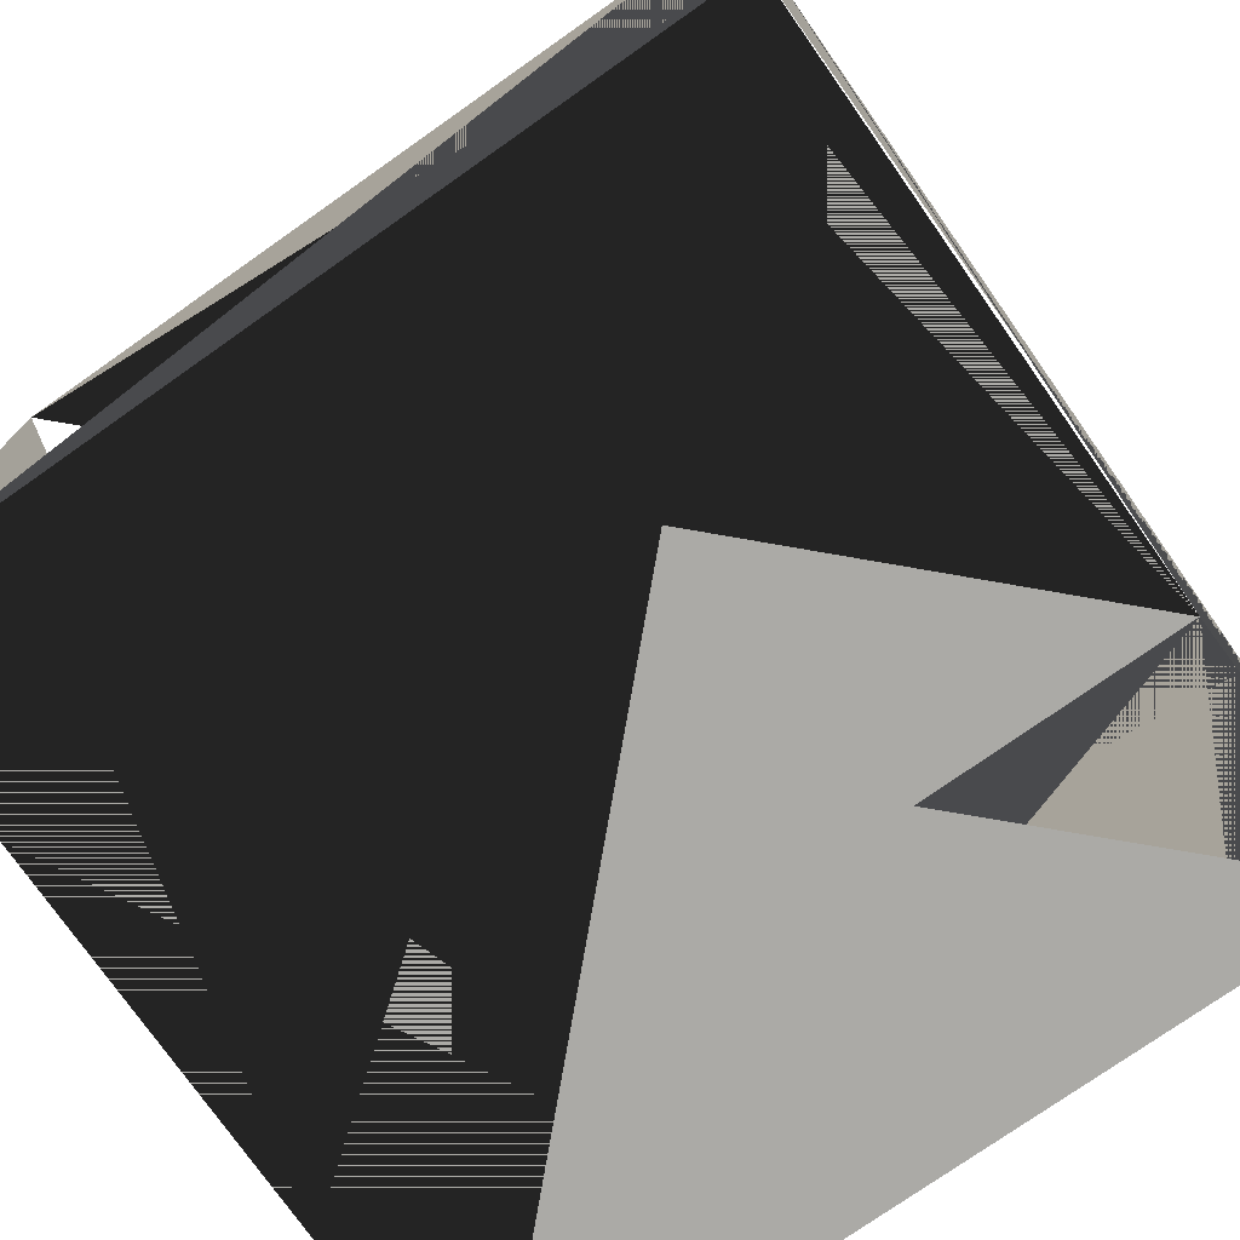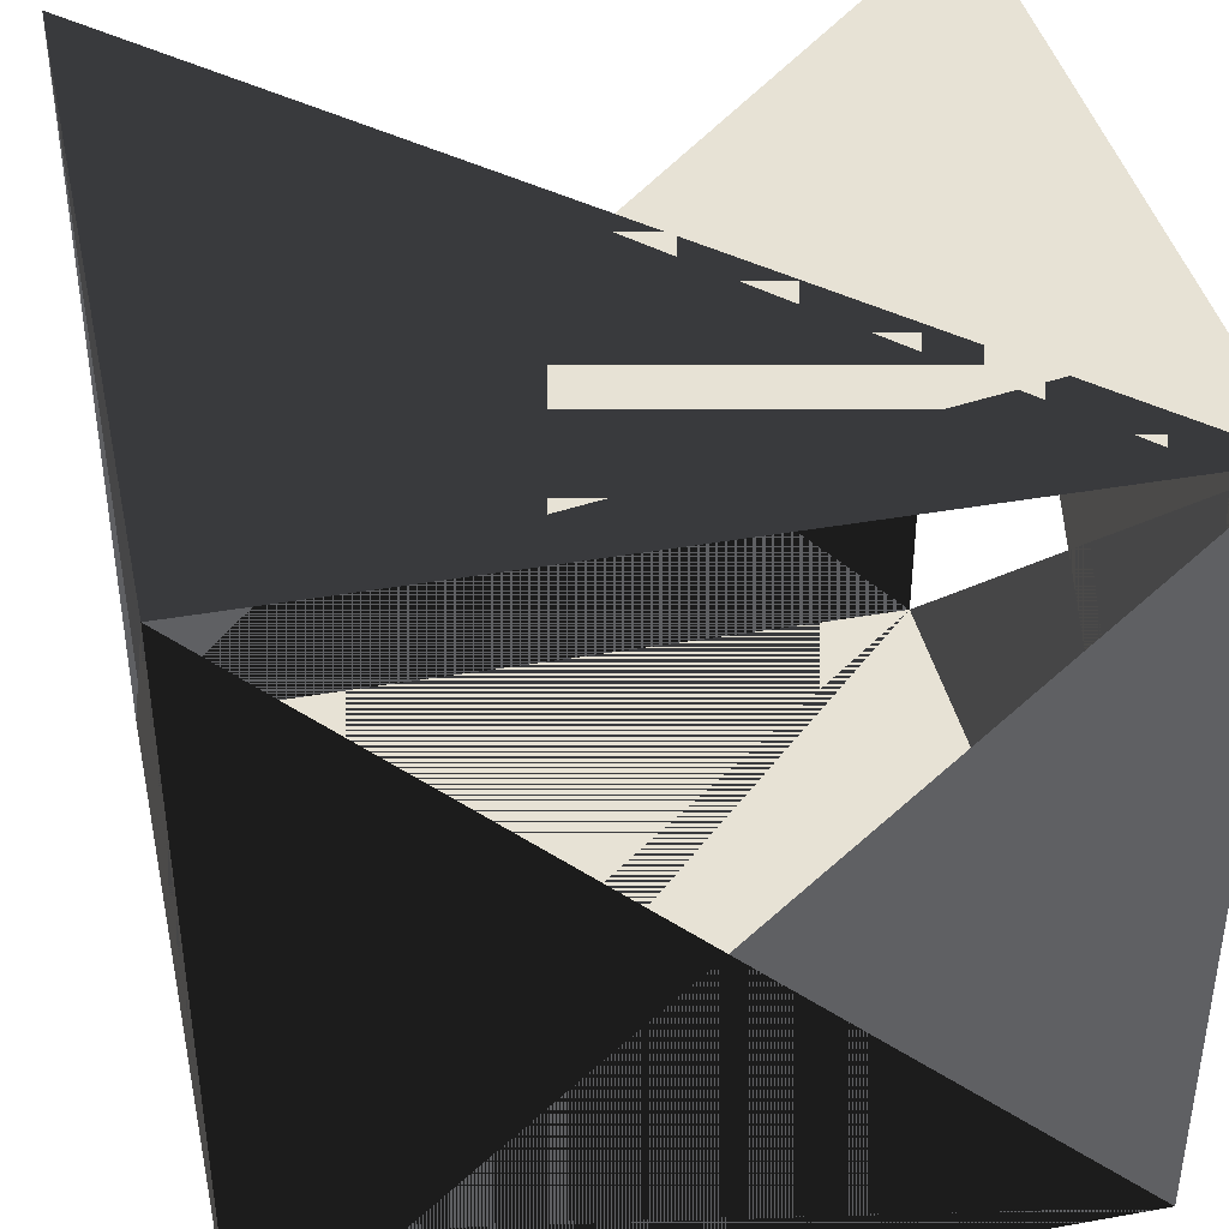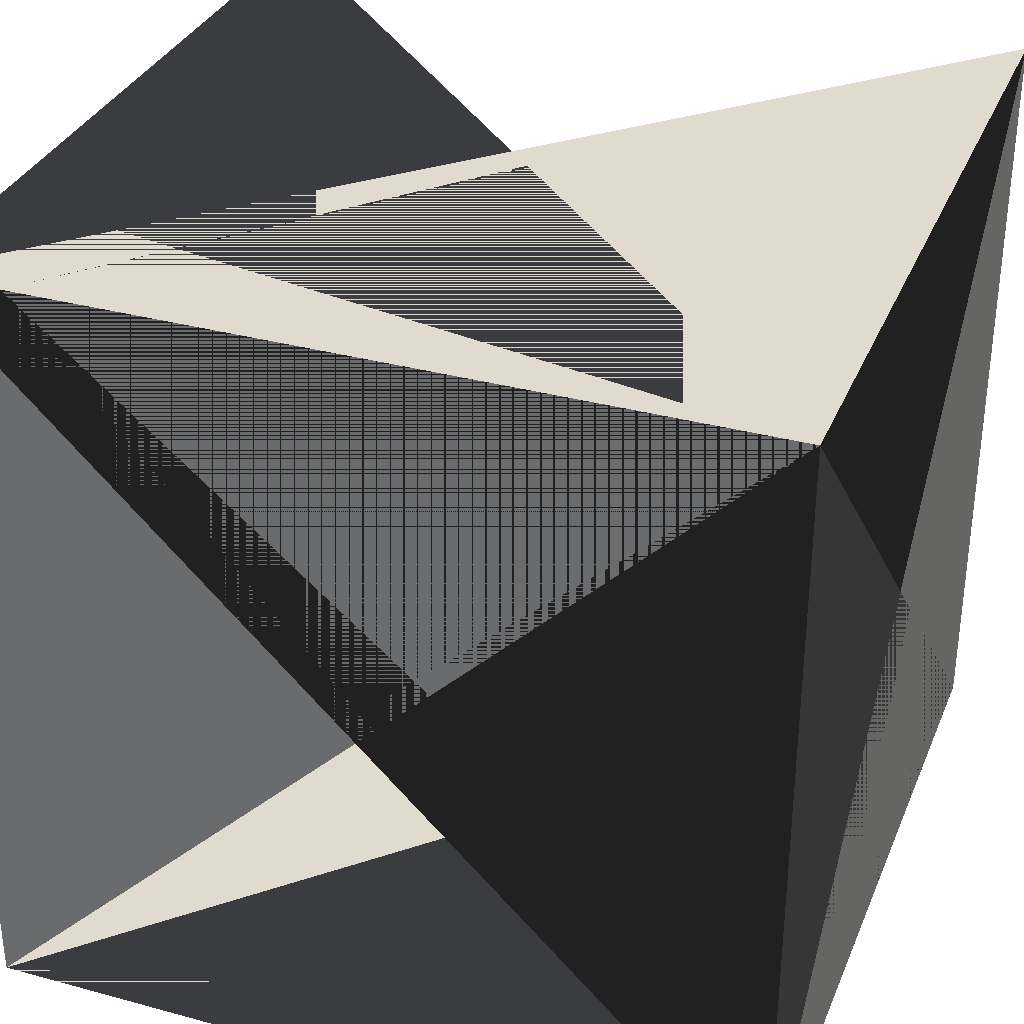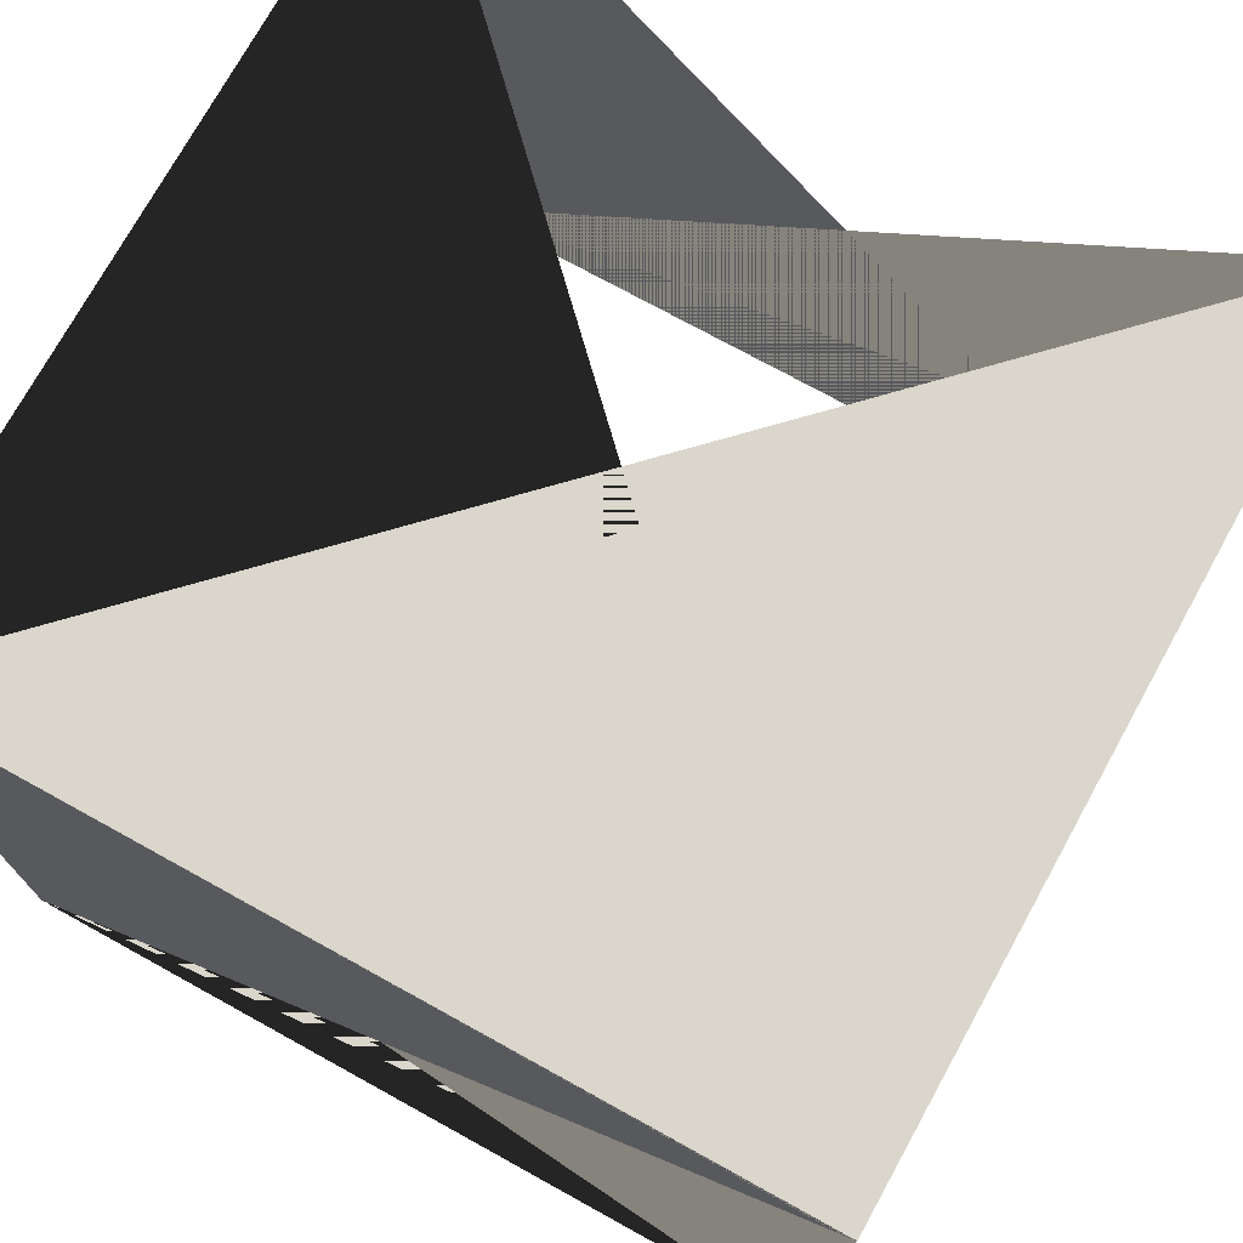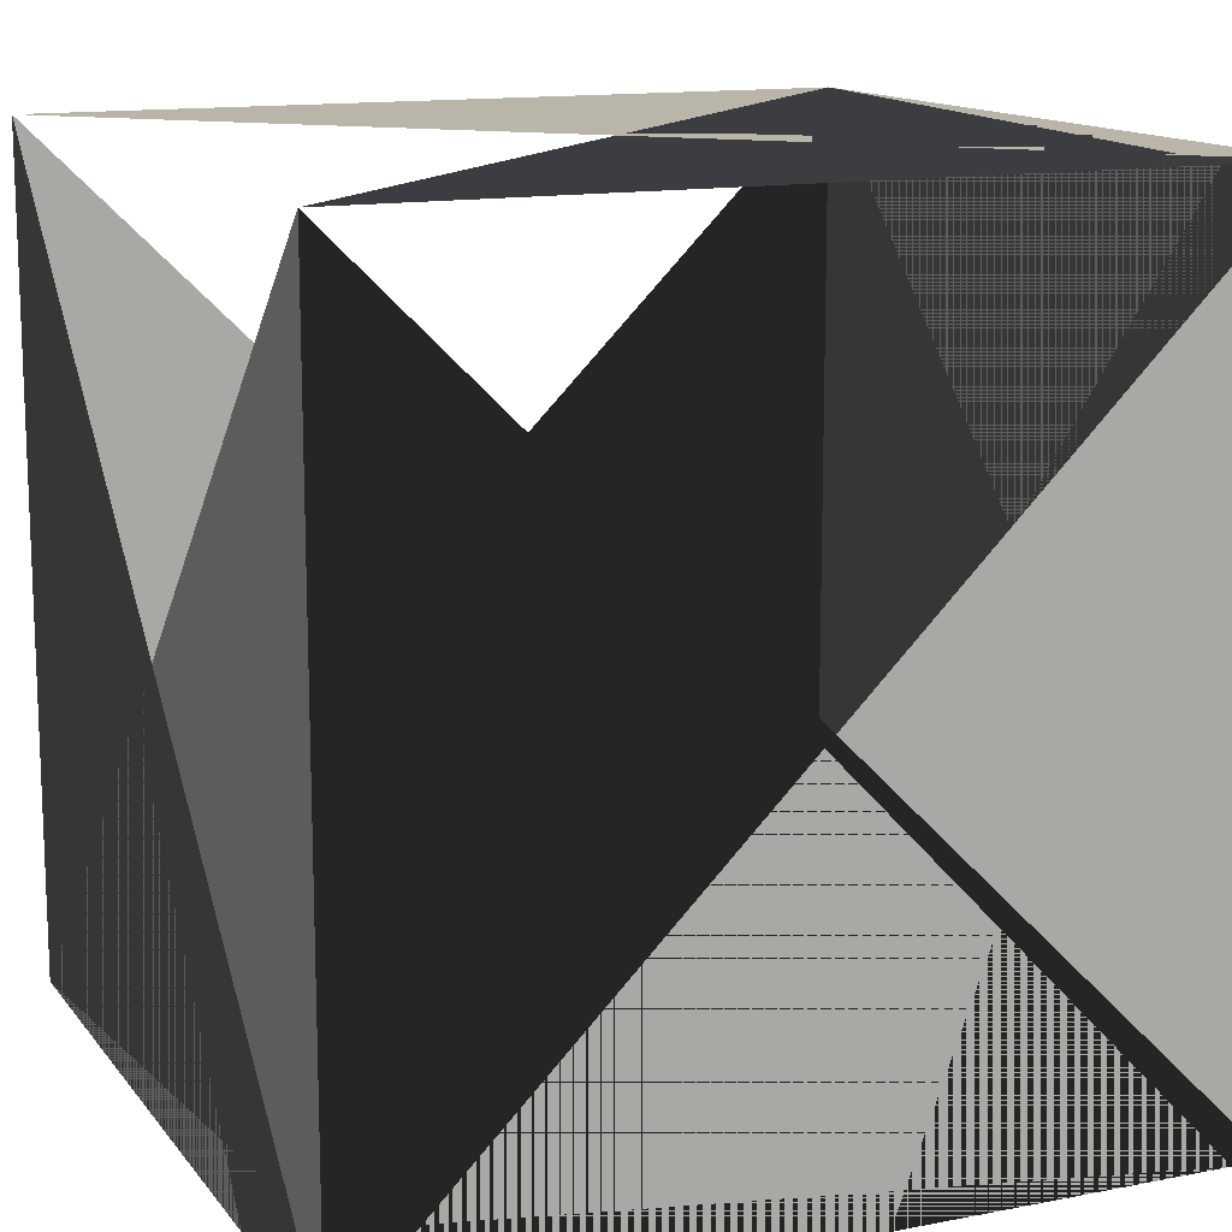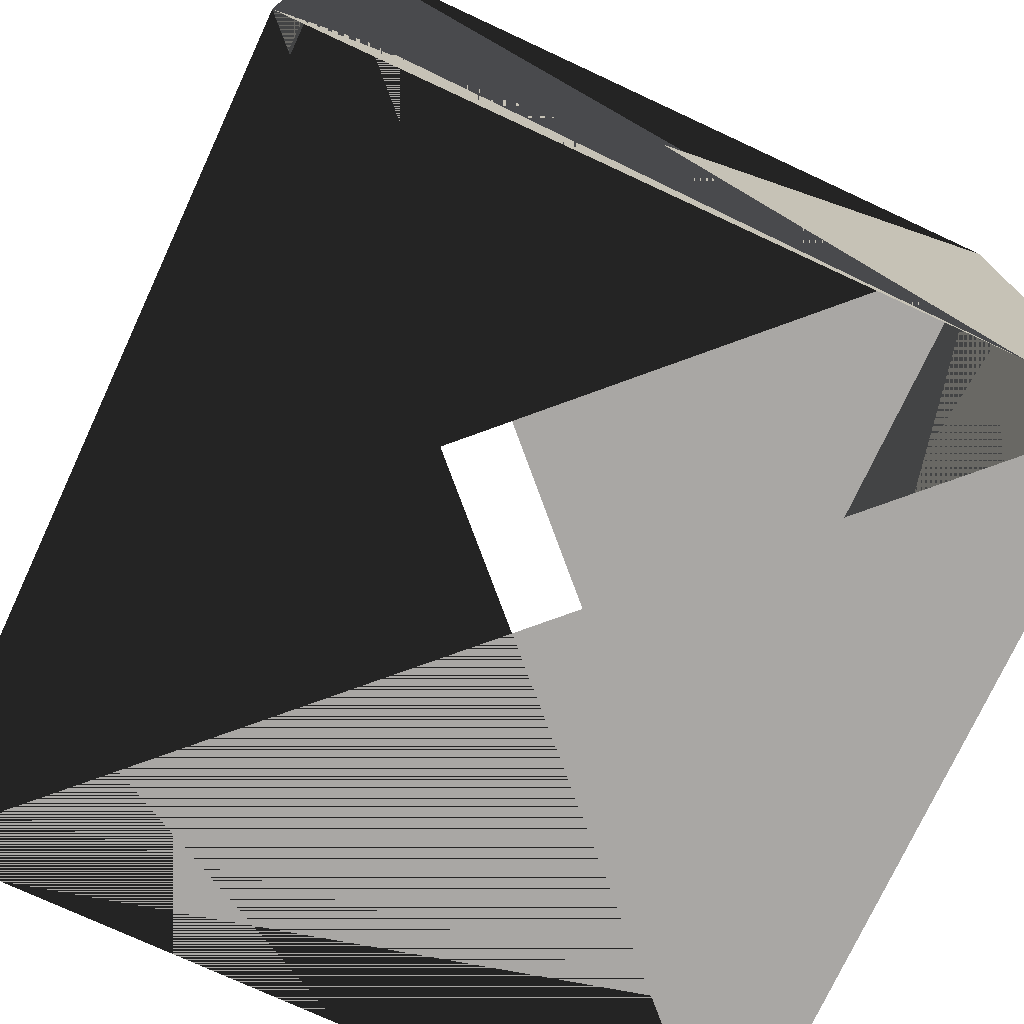
<metadata>
{"format":"obj","ext":"obj","renderer":"f3d","projection":"perspective","resolution":1024,"background":"white","views":[{"elev":-75.9,"azim":-54.9,"up":"+Z"},{"elev":40.5,"azim":-12.3,"up":"+Z"},{"elev":33.4,"azim":-159.6,"up":"+Y"},{"elev":74.0,"azim":-151.1,"up":"+Y"},{"elev":13.6,"azim":66.4,"up":"+Y"},{"elev":-74.8,"azim":-24.9,"up":"+Z"}]}
</metadata>
<code>
o Grass_Block_Cube
v 0.5 -0.5 -0.5
v 0.5 -0.5 0.5
v -0.5 -0.5 -0.5
v -0.5 -0.5 0.5
v 0.5 0.5 -0.5
v 0.5 0.5 0.5
v -0.5 0.5 -0.5
v -0.5 0.5 0.5
f 1 2 3 4
f 5 6 7 8
f 1 5 2 6
f 2 6 4 8
f 3 7 4 8
f 5 1 7 3

</code>
